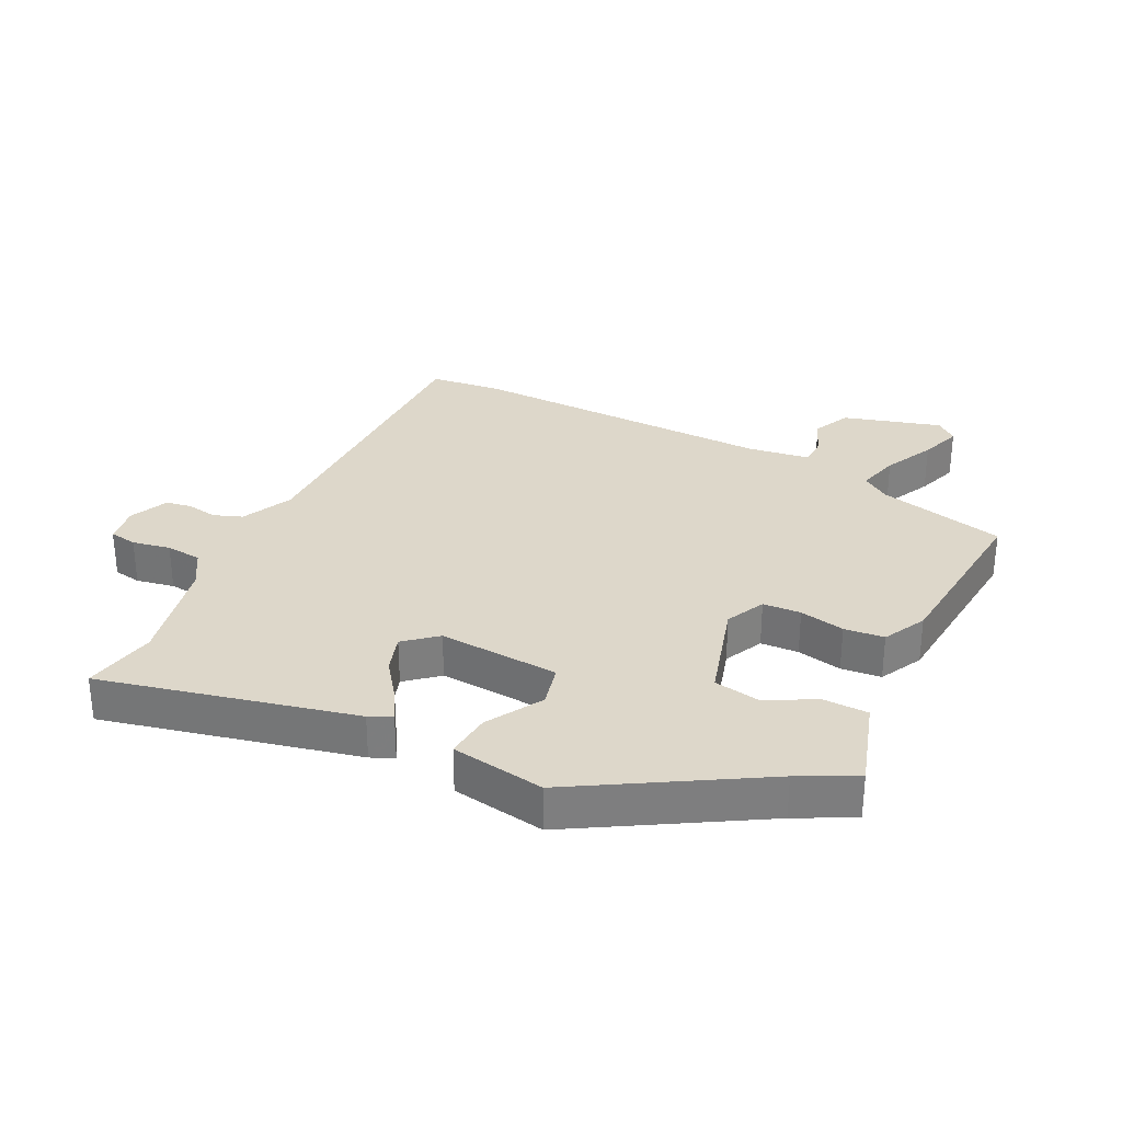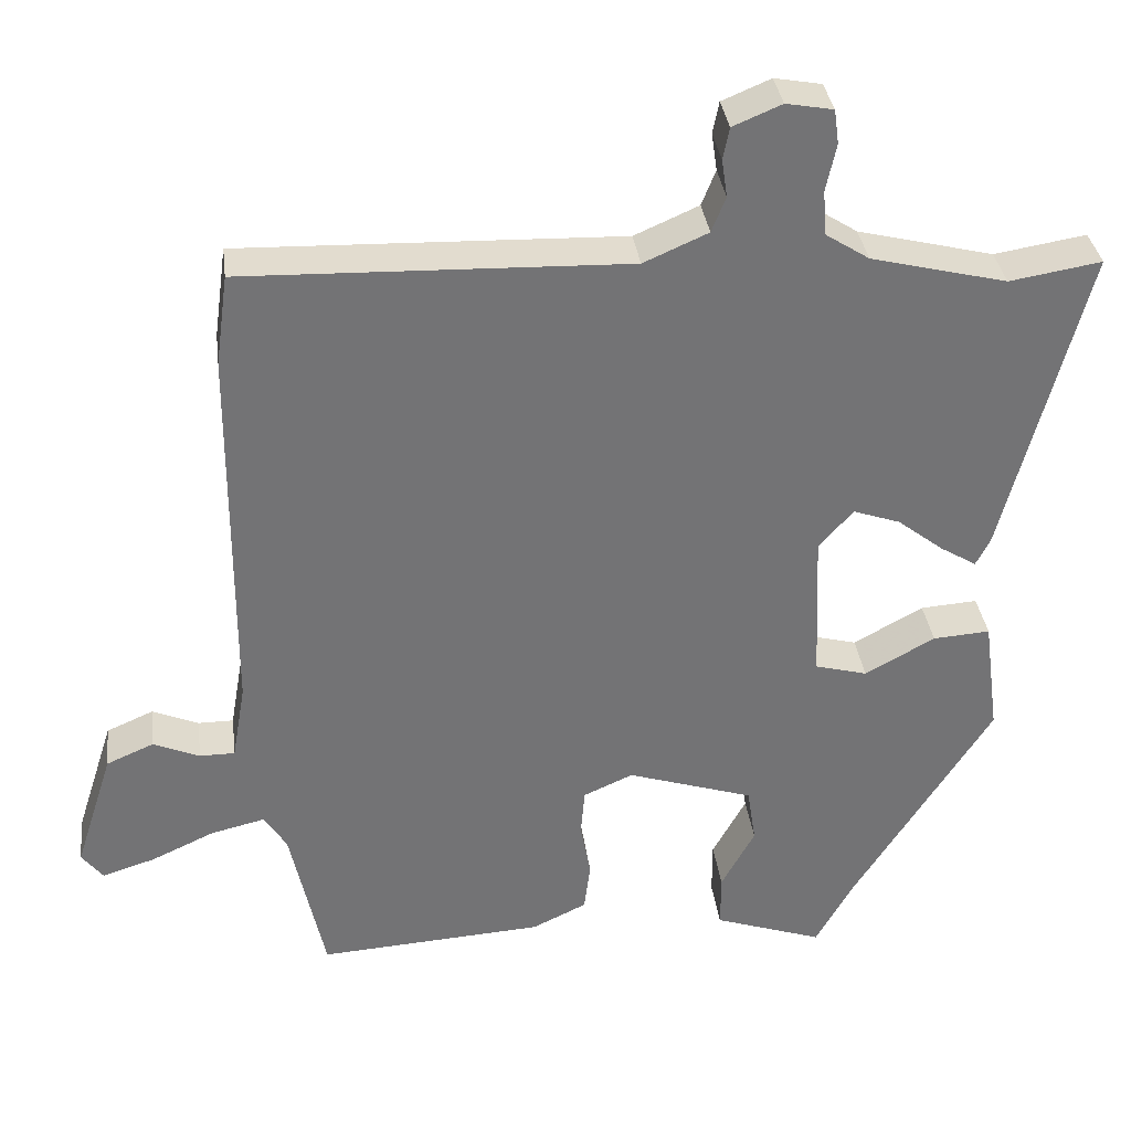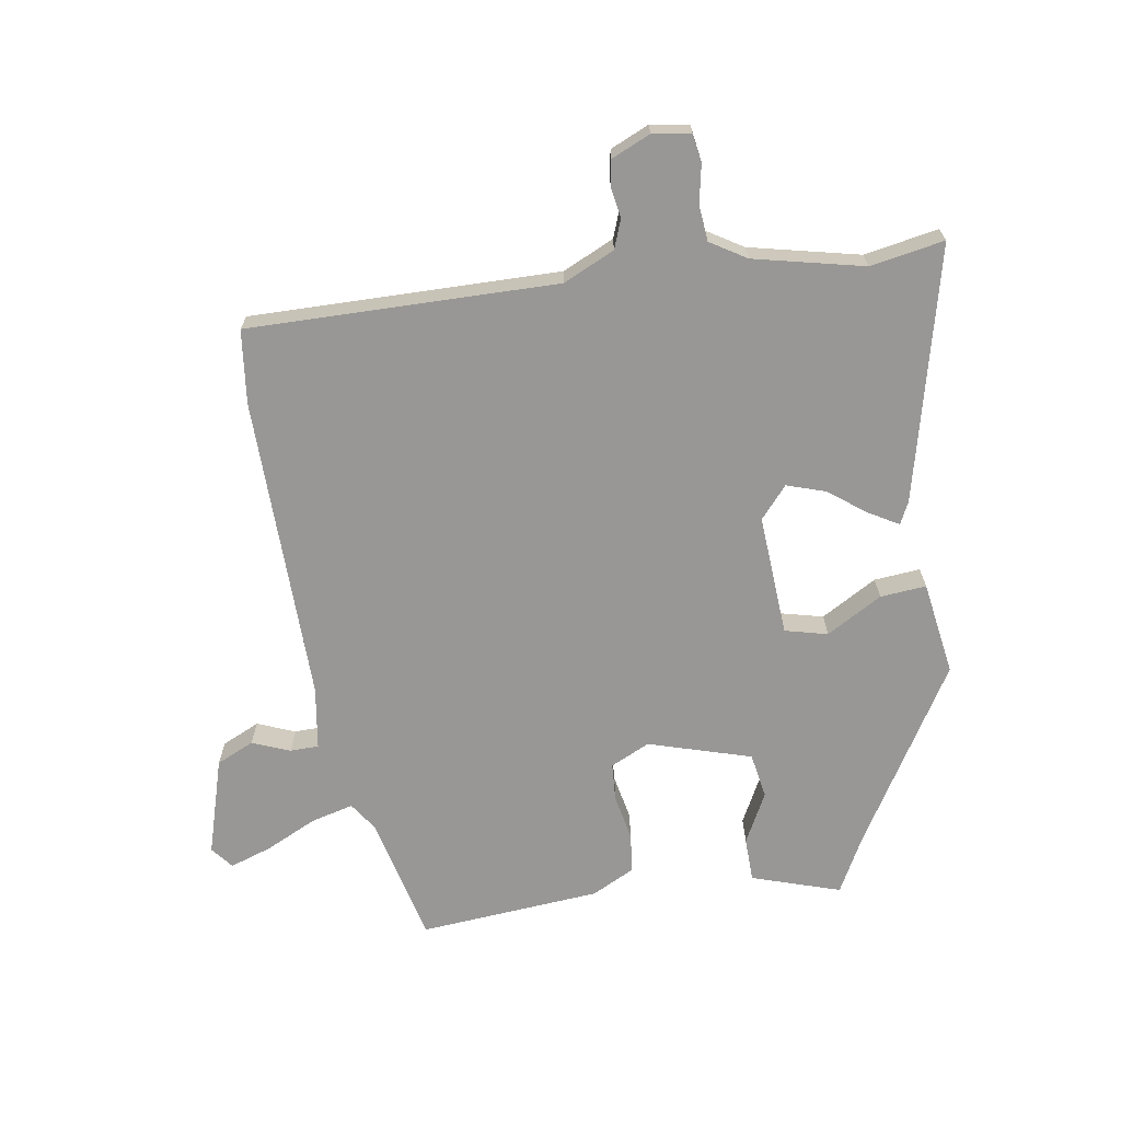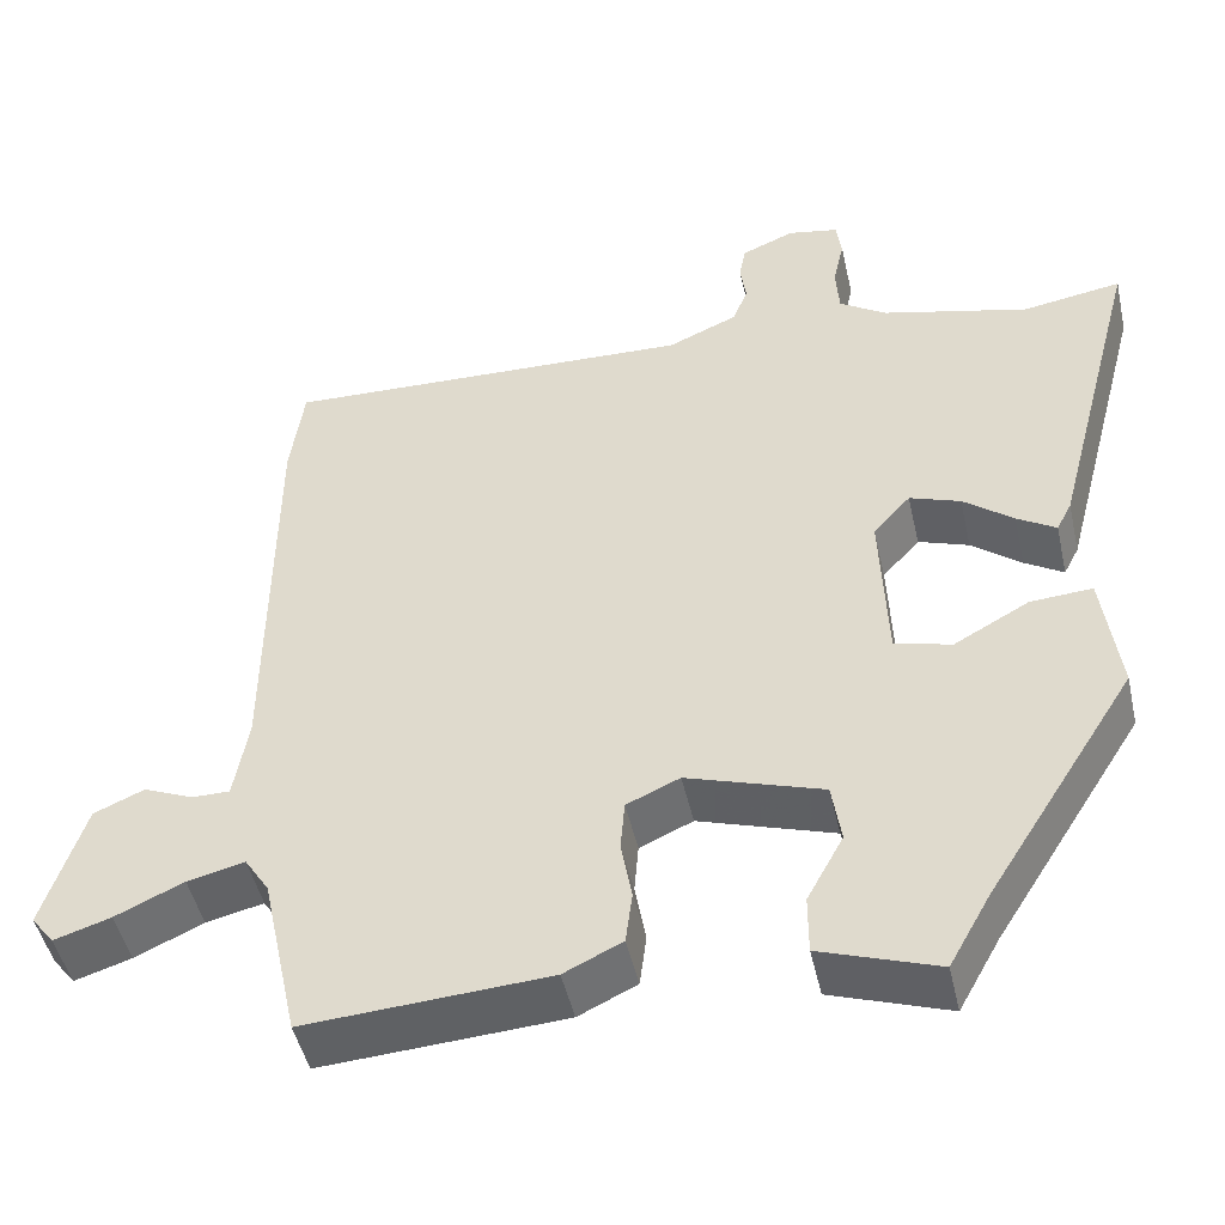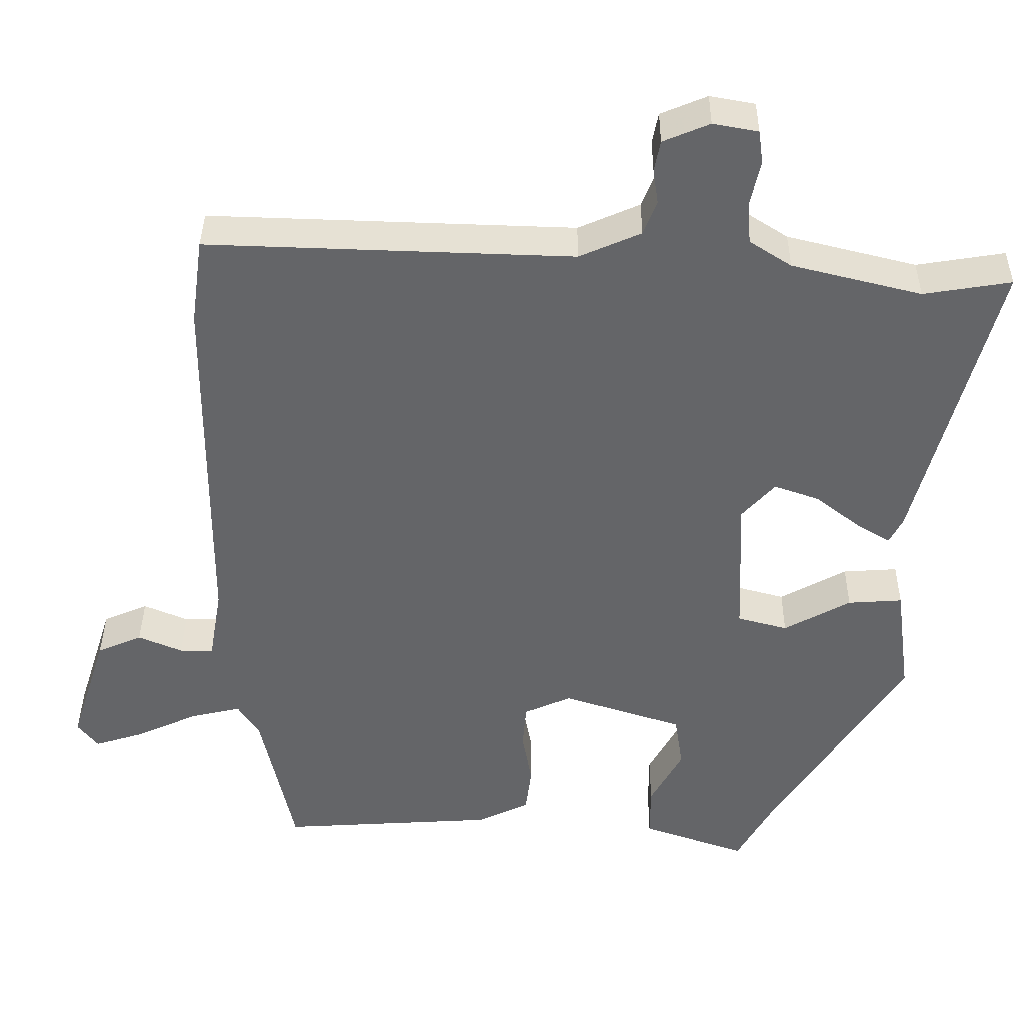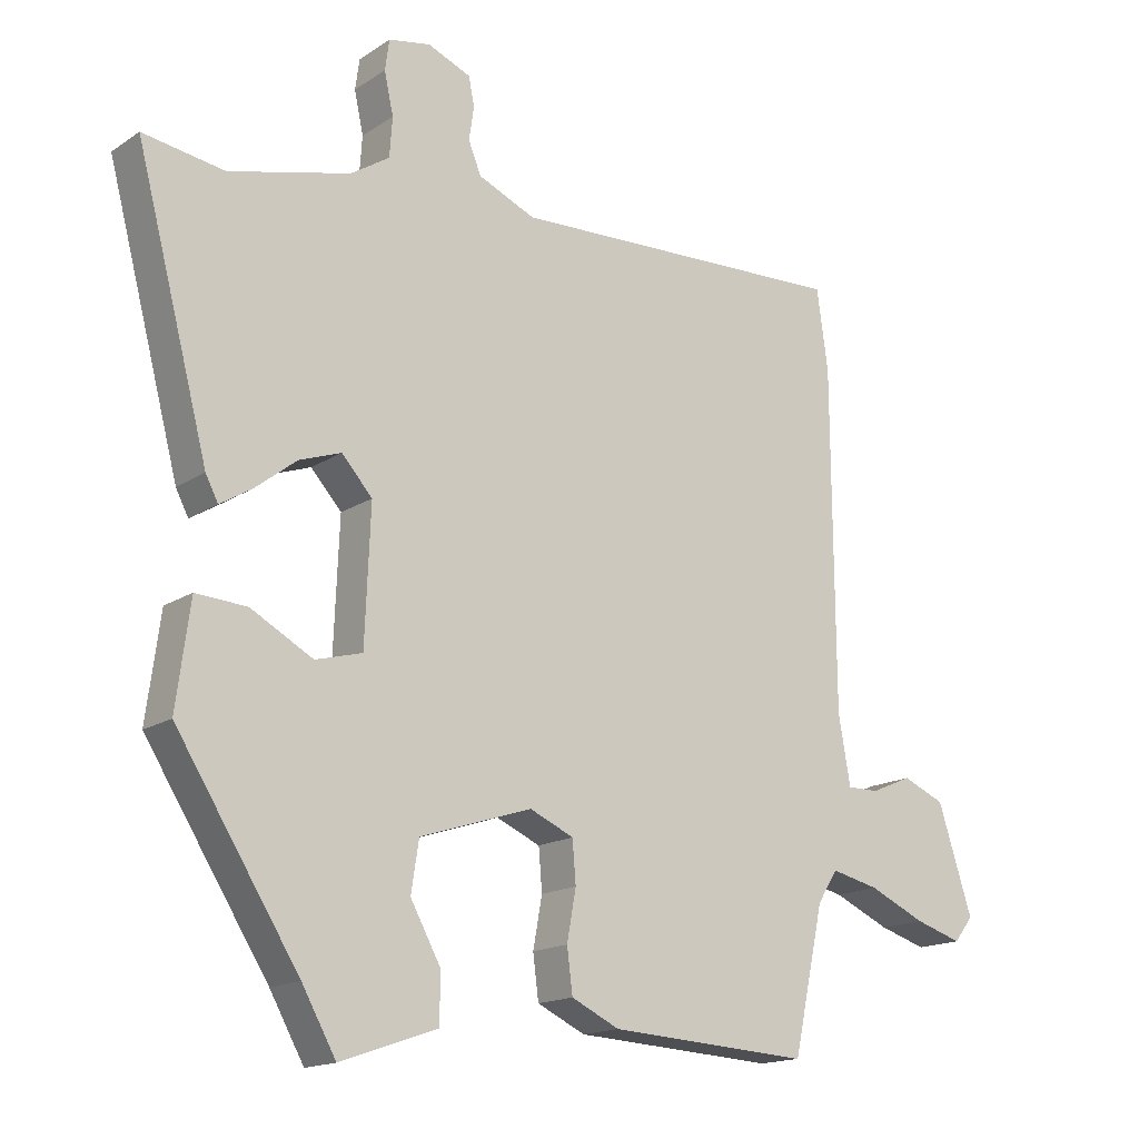
<metadata>
{"format":"obj","ext":"obj","renderer":"f3d","projection":"perspective","resolution":1024,"background":"white","views":[{"elev":30.9,"azim":117.9,"up":"+Y"},{"elev":34.5,"azim":-7.3,"up":"+Z"},{"elev":-68.2,"azim":10.2,"up":"+Y"},{"elev":-47.5,"azim":12.6,"up":"+Z"},{"elev":38.4,"azim":0.5,"up":"+Z"},{"elev":-15.9,"azim":143.4,"up":"+Z"}]}
</metadata>
<code>
v 0.313 0.07 -0.46
v 0.264 0.07 -0.548
v 0.125 0.07 -0.5
v 0.125 0.07 -0.43
v 0.168 0.07 -0.351
v 0.157 0.07 -0.279
v -0.004 0.07 -0.227
v -0.067 0.07 -0.255
v -0.072 0.07 -0.315
v -0.059 0.07 -0.387
v -0.067 0.07 -0.45
v -0.136 0.07 -0.483
v -0.424 0.07 -0.501
v -0.468 0.07 -0.297
v -0.497 0.07 -0.252
v -0.565 0.07 -0.268
v -0.646 0.07 -0.305
v -0.713 0.07 -0.326
v -0.74 0.07 -0.291
v -0.691 0.07 -0.138
v -0.631 0.07 -0.112
v -0.572 0.07 -0.137
v -0.527 0.07 -0.137
v -0.51 0.07 -0.039
v -0.507 0.07 0.446
v -0.491 0.07 0.562
v -0.003 0.07 0.546
v 0.079 0.07 0.582
v 0.097 0.07 0.627
v 0.09 0.07 0.675
v 0.098 0.07 0.716
v 0.16 0.07 0.742
v 0.22 0.07 0.731
v 0.226 0.07 0.687
v 0.213 0.07 0.627
v 0.217 0.07 0.57
v 0.273 0.07 0.534
v 0.446 0.07 0.491
v 0.563 0.07 0.51
v 0.459 0.07 0.112
v 0.441 0.07 0.077
v 0.395 0.07 0.105
v 0.336 0.07 0.151
v 0.276 0.07 0.172
v 0.232 0.07 0.123
v 0.24 0.07 -0.069
v 0.307 0.07 -0.087
v 0.396 0.07 -0.038
v 0.469 0.07 -0.033
v 0.489 0.07 -0.182
v 0.313 0 -0.46
v 0.264 0 -0.548
v 0.125 0 -0.5
v 0.125 0 -0.43
v 0.168 0 -0.351
v 0.157 0 -0.279
v -0.004 0 -0.227
v -0.067 0 -0.255
v -0.072 0 -0.315
v -0.059 0 -0.387
v -0.067 0 -0.45
v -0.136 0 -0.483
v -0.424 0 -0.501
v -0.468 0 -0.297
v -0.497 0 -0.252
v -0.565 0 -0.268
v -0.646 0 -0.305
v -0.713 0 -0.326
v -0.74 0 -0.291
v -0.691 0 -0.138
v -0.631 0 -0.112
v -0.572 0 -0.137
v -0.527 0 -0.137
v -0.51 0 -0.039
v -0.507 0 0.446
v -0.491 0 0.562
v -0.003 0 0.546
v 0.079 0 0.582
v 0.097 0 0.627
v 0.09 0 0.675
v 0.098 0 0.716
v 0.16 0 0.742
v 0.22 0 0.731
v 0.226 0 0.687
v 0.213 0 0.627
v 0.217 0 0.57
v 0.273 0 0.534
v 0.446 0 0.491
v 0.563 0 0.51
v 0.459 0 0.112
v 0.441 0 0.077
v 0.395 0 0.105
v 0.336 0 0.151
v 0.276 0 0.172
v 0.232 0 0.123
v 0.24 0 -0.069
v 0.307 0 -0.087
v 0.396 0 -0.038
v 0.469 0 -0.033
v 0.489 0 -0.182
f 49 50 1
f 48 49 1
f 47 48 1
f 46 47 1 2
f 41 42 43
f 40 41 43
f 39 40 43
f 38 39 43
f 37 38 43 44
f 36 37 44 45
f 33 34 35
f 32 33 35
f 31 32 35
f 30 31 35
f 29 30 35
f 35 36 45
f 29 35 45
f 28 29 45
f 24 25 26 27
f 28 45 46
f 27 28 46
f 24 27 46
f 23 24 46
f 20 21 22
f 19 20 22
f 18 19 22
f 17 18 22
f 16 17 22
f 15 16 22 23
f 12 13 14
f 11 12 14
f 10 11 14
f 9 10 14
f 14 15 23
f 9 14 23
f 8 9 23
f 2 3 4 5
f 2 5 6
f 46 2 6
f 7 8 23 46
f 6 7 46
f 51 100 99
f 51 99 98
f 51 98 97
f 52 51 97 96
f 93 92 91
f 93 91 90
f 93 90 89
f 93 89 88
f 94 93 88 87
f 95 94 87 86
f 85 84 83
f 85 83 82
f 85 82 81
f 85 81 80
f 85 80 79
f 95 86 85
f 95 85 79
f 95 79 78
f 77 76 75 74
f 96 95 78
f 96 78 77
f 96 77 74
f 96 74 73
f 72 71 70
f 72 70 69
f 72 69 68
f 72 68 67
f 72 67 66
f 73 72 66 65
f 64 63 62
f 64 62 61
f 64 61 60
f 64 60 59
f 73 65 64
f 73 64 59
f 73 59 58
f 55 54 53 52
f 56 55 52
f 56 52 96
f 96 73 58 57
f 96 57 56
f 1 51 52 2
f 2 52 53 3
f 3 53 54 4
f 4 54 55 5
f 5 55 56 6
f 6 56 57 7
f 7 57 58 8
f 8 58 59 9
f 9 59 60 10
f 10 60 61 11
f 11 61 62 12
f 12 62 63 13
f 13 63 64 14
f 14 64 65 15
f 15 65 66 16
f 16 66 67 17
f 17 67 68 18
f 18 68 69 19
f 19 69 70 20
f 20 70 71 21
f 21 71 72 22
f 22 72 73 23
f 23 73 74 24
f 24 74 75 25
f 25 75 76 26
f 26 76 77 27
f 27 77 78 28
f 28 78 79 29
f 29 79 80 30
f 30 80 81 31
f 31 81 82 32
f 32 82 83 33
f 33 83 84 34
f 34 84 85 35
f 35 85 86 36
f 36 86 87 37
f 37 87 88 38
f 38 88 89 39
f 39 89 90 40
f 40 90 91 41
f 41 91 92 42
f 42 92 93 43
f 43 93 94 44
f 44 94 95 45
f 45 95 96 46
f 46 96 97 47
f 47 97 98 48
f 48 98 99 49
f 49 99 100 50
f 50 100 51 1

</code>
